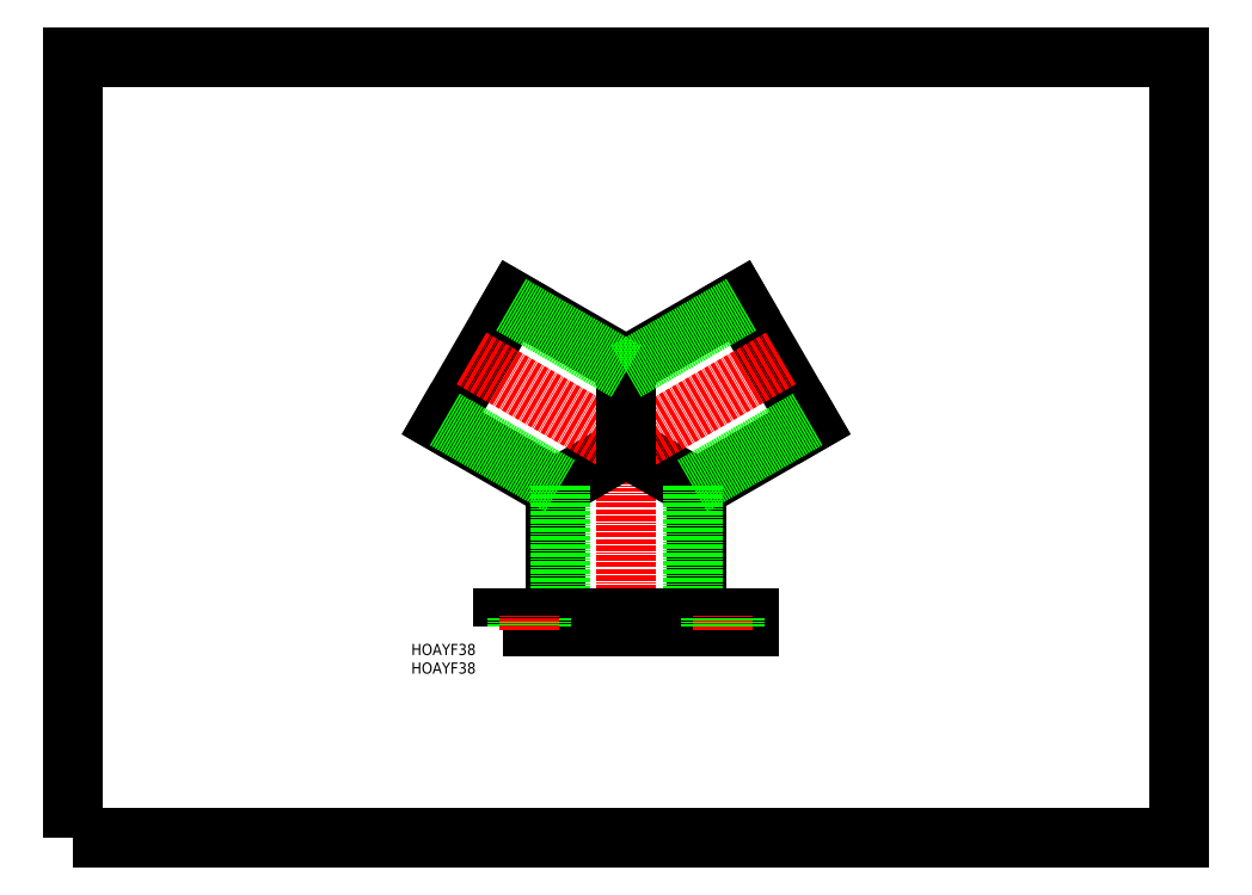
<metadata>
{"format":"dxf","ext":"dxf","renderer":"ezdxf+matplotlib","layout":"modelspace","background":"white","min_lineweight":24,"dpi":150}
</metadata>
<code>
0
SECTION
2
ENTITIES
0
POLYLINE
8
DEFPOINTS
66
     1
10
0
20
0
30
0
70
     1
0
VERTEX
8
DEFPOINTS
10
0
20
0
30
0
0
VERTEX
8
DEFPOINTS
10
297
20
0
30
0
0
VERTEX
8
DEFPOINTS
10
297
20
210
30
0
0
VERTEX
8
DEFPOINTS
10
0
20
210
30
0
0
SEQEND
8
DEFPOINTS
0
TEXT
8
0
10
90.78
20
44.2
30
0
40
3
1
HOAYF38
11
90.78
21
45.7
31
0
73
     2
0
TEXT
8
0
10
90.78
20
49.2
30
0
40
3
1
HOAYF38
11
90.78
21
50.7
31
0
73
     2
0
LINE
8
CENTER
10
148.5
20
55
30
0
11
148.5
21
105
31
0
0
LINE
8
0
10
129.5
20
59
30
0
11
167.5
21
59
31
0
0
LINE
8
0
10
129.5
20
59
30
0
11
129.5
21
94
31
0
0
LINE
8
0
10
167.5
20
59
30
0
11
167.5
21
94
31
0
0
LINE
8
0
10
129.5
20
94
30
0
11
148.5
21
105
31
0
0
LINE
8
0
10
167.5
20
94
30
0
11
148.5
21
105
31
0
0
LINE
8
0
10
197.8
20
111.5
30
0
11
167.5
21
94
31
0
0
LINE
8
0
10
178.8
20
144.4
30
0
11
148.5
21
126.9
31
0
0
LINE
8
0
10
197.8
20
111.5
30
0
11
178.8
21
144.4
31
0
0
LINE
8
CENTER
10
190
20
129
30
0
11
148.5
21
105
31
0
0
LINE
8
0
10
118.2
20
144.4
30
0
11
148.5
21
126.9
31
0
0
LINE
8
0
10
99.19
20
111.5
30
0
11
129.5
21
94
31
0
0
LINE
8
0
10
118.2
20
144.4
30
0
11
99.19
21
111.5
31
0
0
LINE
8
CENTER
10
107
20
129
30
0
11
148.5
21
105
31
0
0
LINE
8
0
10
148.5
20
126.9
30
0
11
148.5
21
105
31
0
0
LINE
8
0
10
179.4
20
143.4
30
0
11
148.5
21
125.5
31
0
0
LINE
8
0
10
197.2
20
112.5
30
0
11
166.3
21
94.69
31
0
0
LINE
8
0
10
166.3
20
59
30
0
11
166.3
21
94.69
31
0
0
LINE
8
0
10
130.7
20
59
30
0
11
130.7
21
94.69
31
0
0
LINE
8
0
10
99.79
20
112.5
30
0
11
130.7
21
94.69
31
0
0
LINE
8
0
10
117.6
20
143.4
30
0
11
148.5
21
125.5
31
0
0
POLYLINE
8
0
66
     1
10
0
20
0
30
0
70
     1
0
VERTEX
8
0
10
115.5
20
57
30
0
0
VERTEX
8
0
10
181.5
20
57
30
0
0
VERTEX
8
0
10
181.5
20
59
30
0
0
VERTEX
8
0
10
115.5
20
59
30
0
0
SEQEND
8
0
0
LINE
8
CENTER
10
174.5
20
56
30
0
11
174.5
21
60
31
0
0
LINE
8
0
10
177.8
20
57
30
0
11
177.8
21
59
31
0
0
LINE
8
0
10
171.2
20
57
30
0
11
171.2
21
59
31
0
0
LINE
8
0
10
125.8
20
57
30
0
11
125.8
21
59
31
0
0
LINE
8
0
10
119.2
20
57
30
0
11
119.2
21
59
31
0
0
LINE
8
CENTER
10
122.5
20
56
30
0
11
122.5
21
60
31
0
0
ENDSEC
0
EOF

</code>
